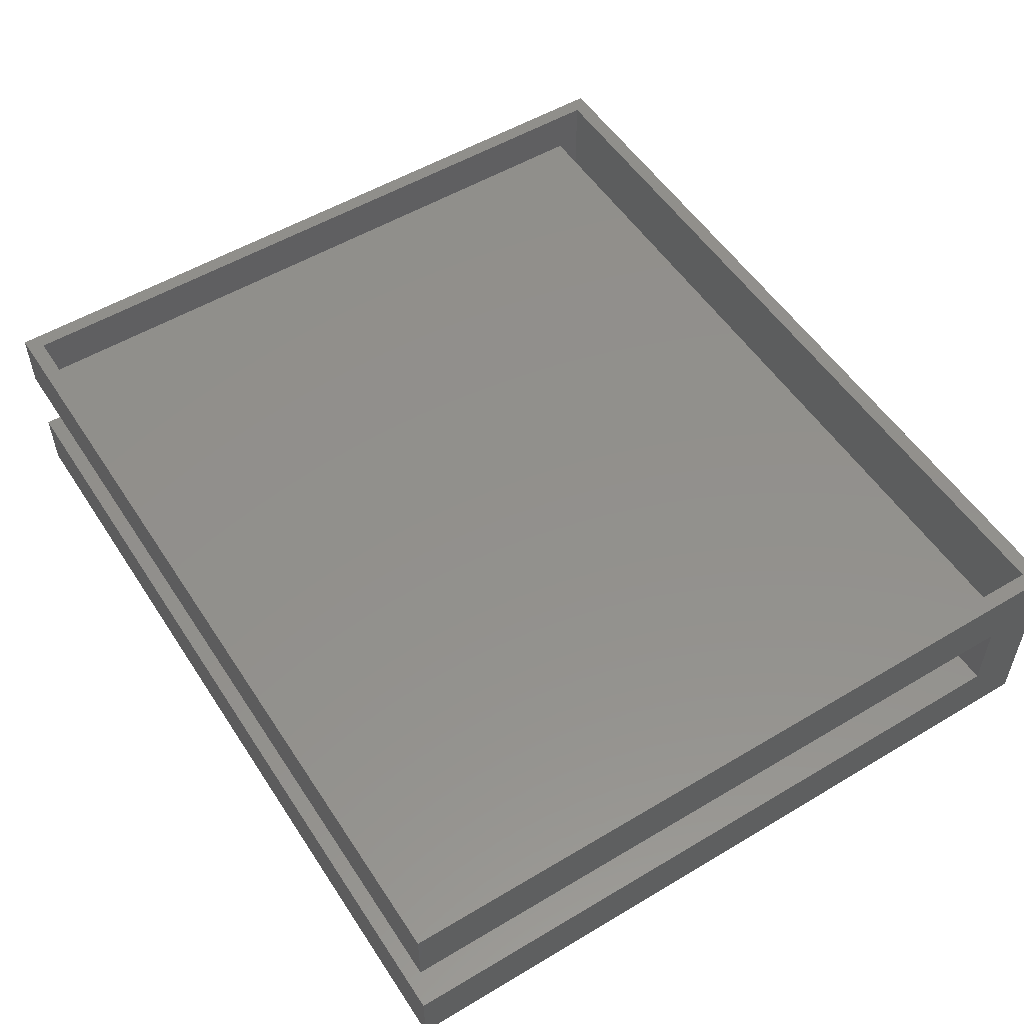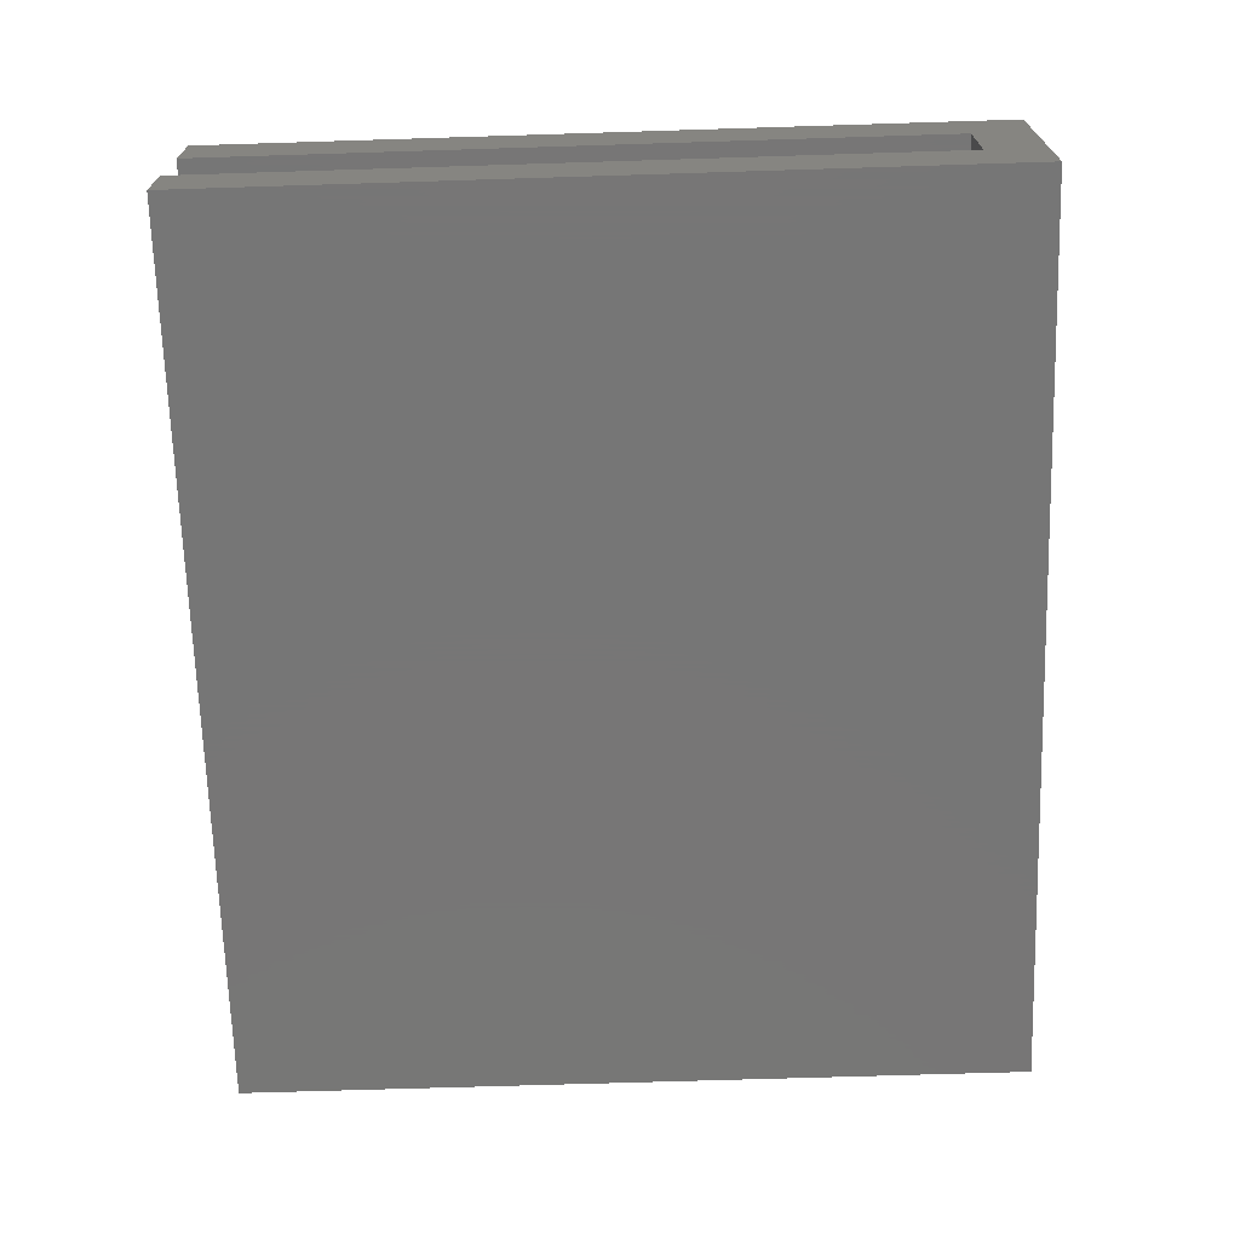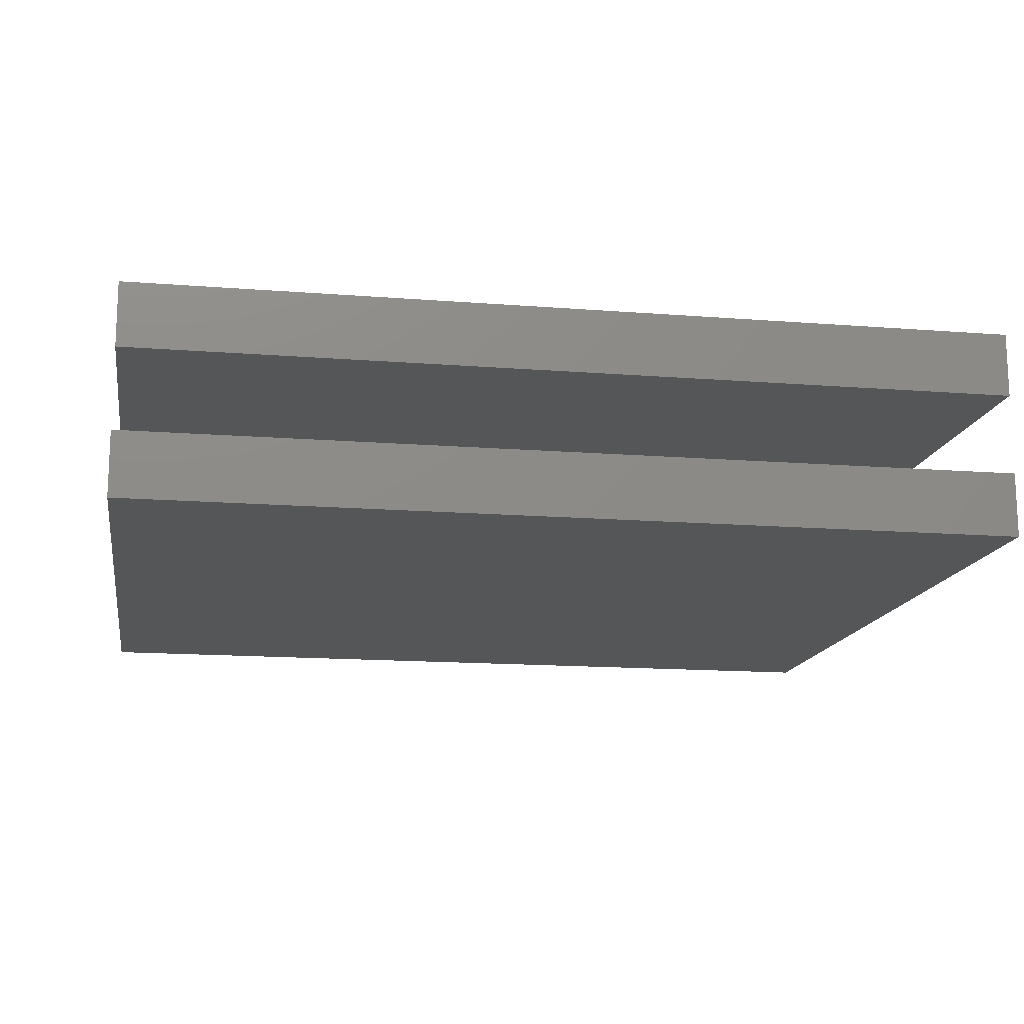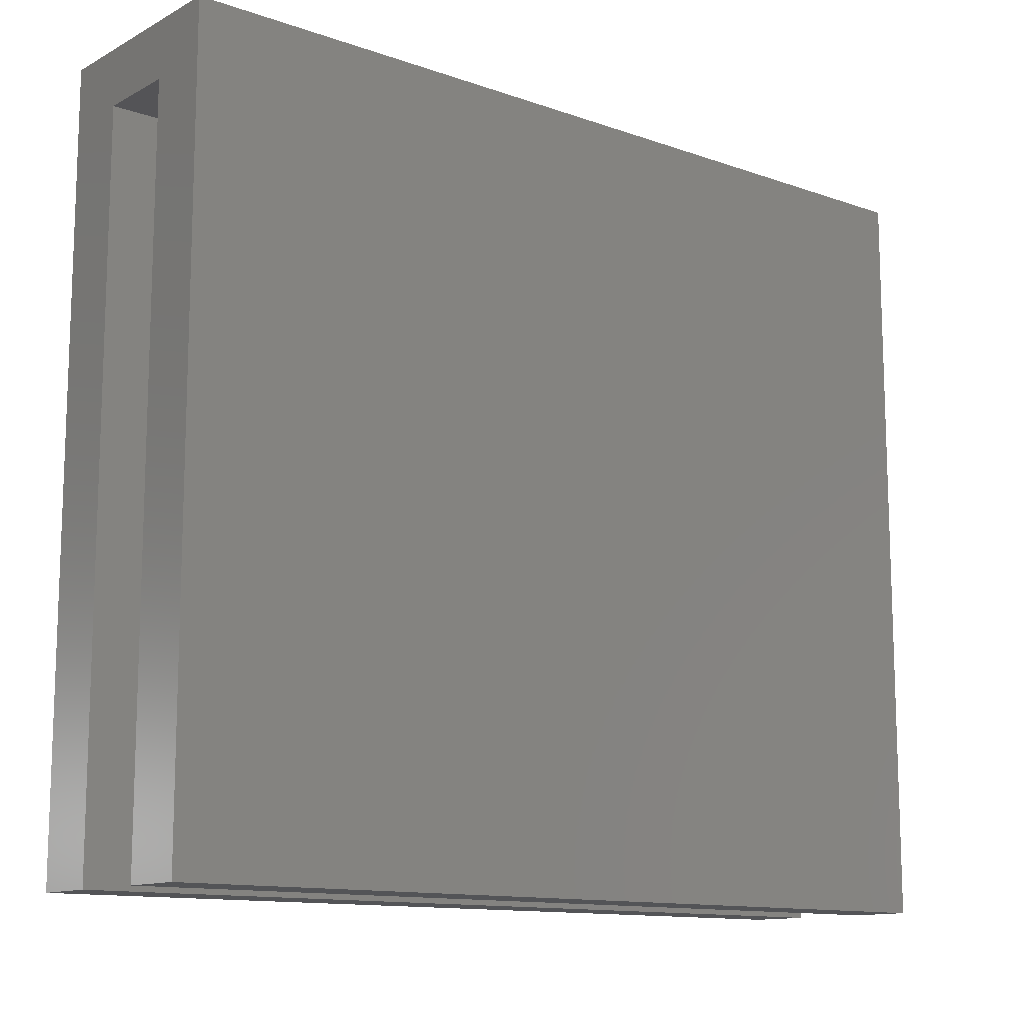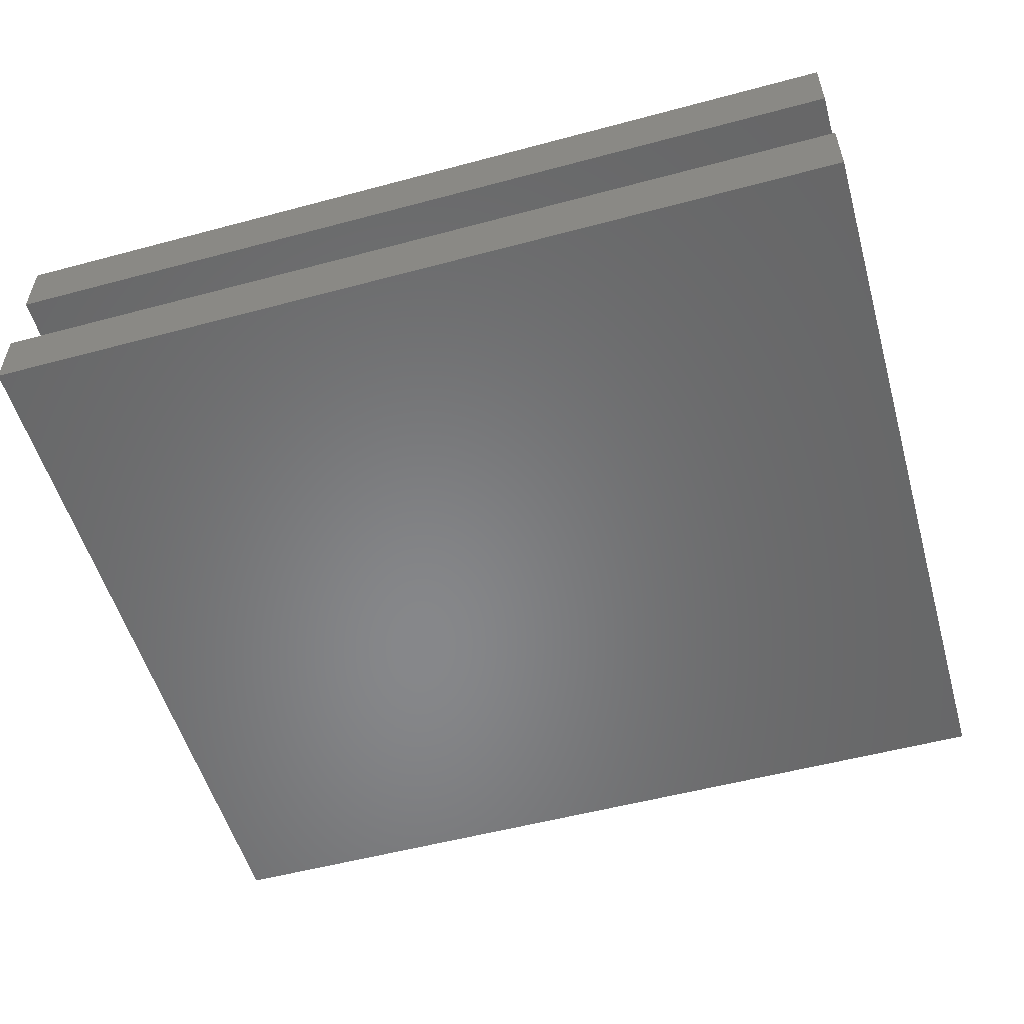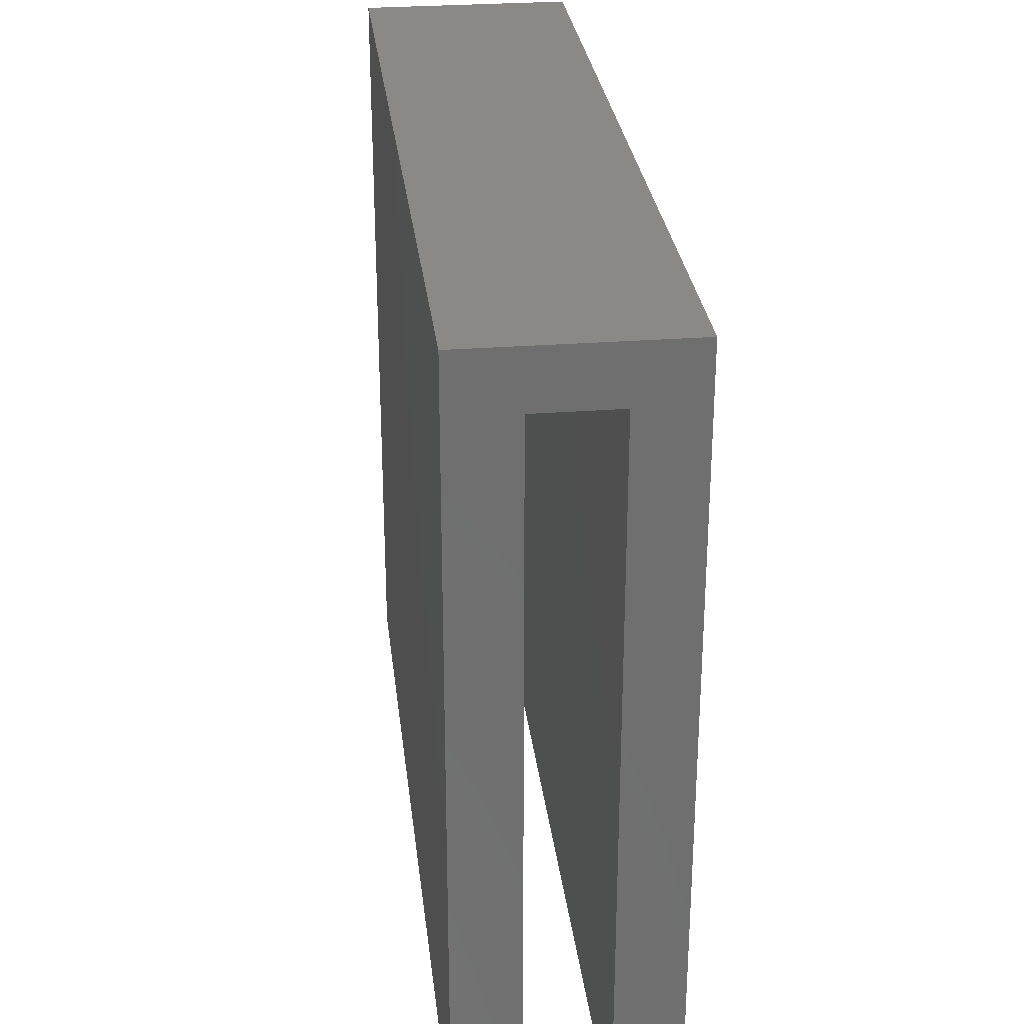
<metadata>
{"format":"stl","ext":"stl","renderer":"f3d","projection":"perspective","resolution":1024,"background":"white","views":[{"elev":53.5,"azim":-122.5,"up":"+Y"},{"elev":-68.9,"azim":-88.2,"up":"+Y"},{"elev":-14.7,"azim":170.3,"up":"+Y"},{"elev":-12.4,"azim":-39.3,"up":"+Z"},{"elev":-54.1,"azim":-164.1,"up":"+Y"},{"elev":28.8,"azim":83.5,"up":"+Z"}]}
</metadata>
<code>
# stl→obj: 32 verts, 60 faces
v -0.4297 0.1271 0
v -0.4141 0.1271 -0.01562
v -0.4297 0.1271 -0.75
v -0.4141 0.1271 -0.7344
v 0.4297 0.1271 -0.75
v 0.4141 0.1271 -0.7344
v 0.4297 0.1271 0
v 0.4141 0.1271 -0.01562
v -0.4141 0.07961 -0.7344
v 0.4141 0.07961 -0.7344
v -0.4141 -0.0625 -0.01562
v 0.4141 -0.0625 -0.01562
v -0.4141 -0.0625 -0.7344
v -0.4141 -0.03059 -0.7344
v -0.4141 -0.03059 -0.03964
v -0.4141 0.07961 -0.03964
v 0.4141 -0.03059 -0.7344
v 0.4141 -0.0625 -0.7344
v 0.4141 -0.03059 -0.03964
v 0.4141 0.07961 -0.03964
v 0.4297 -0.07812 -0.75
v 0.4297 -0.01497 -0.75
v 0.4297 -0.07812 0
v 0.4297 -0.01497 -0.05526
v 0.4297 0.06398 -0.05526
v 0.4297 0.06398 -0.75
v -0.4297 -0.07812 0
v -0.4297 -0.01497 -0.75
v -0.4297 -0.07812 -0.75
v -0.4297 -0.01497 -0.05526
v -0.4297 0.06398 -0.05526
v -0.4297 0.06398 -0.75
f 1 2 3
f 3 2 4
f 3 4 5
f 5 4 6
f 5 6 7
f 7 6 8
f 7 8 1
f 1 8 2
f 9 10 4
f 4 10 6
f 2 8 11
f 11 8 12
f 13 14 11
f 11 14 15
f 11 15 2
f 2 15 16
f 2 16 4
f 4 16 9
f 12 17 18
f 17 12 19
f 19 12 8
f 19 8 20
f 20 8 6
f 20 6 10
f 13 18 14
f 14 18 17
f 14 17 15
f 15 17 19
f 15 19 16
f 16 19 20
f 16 20 9
f 9 20 10
f 11 12 13
f 13 12 18
f 21 22 23
f 23 22 24
f 23 24 7
f 7 24 25
f 7 25 5
f 5 25 26
f 27 28 29
f 28 27 30
f 30 27 1
f 30 1 31
f 31 1 3
f 31 3 32
f 27 29 23
f 23 29 21
f 1 27 7
f 7 27 23
f 32 3 26
f 26 3 5
f 31 32 25
f 25 32 26
f 30 31 24
f 24 31 25
f 28 30 22
f 22 30 24
f 29 28 21
f 21 28 22

</code>
